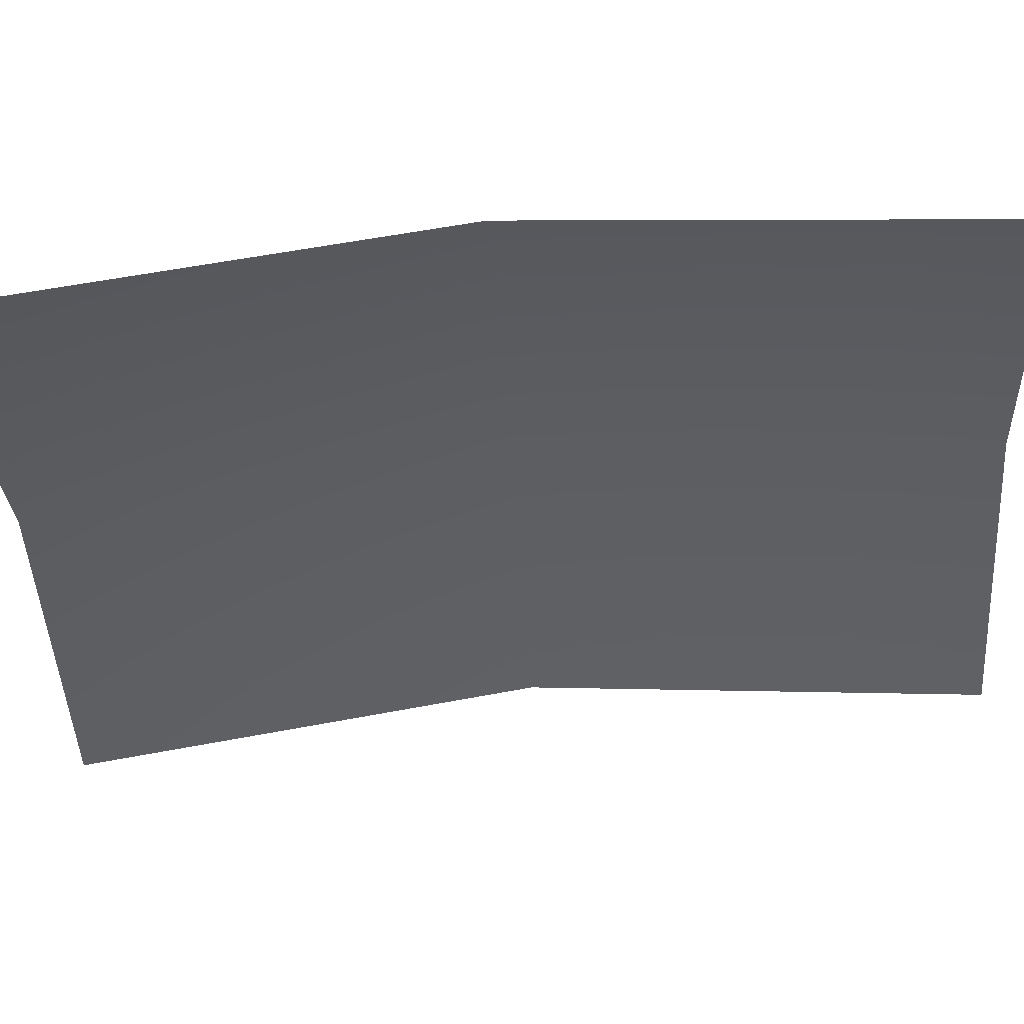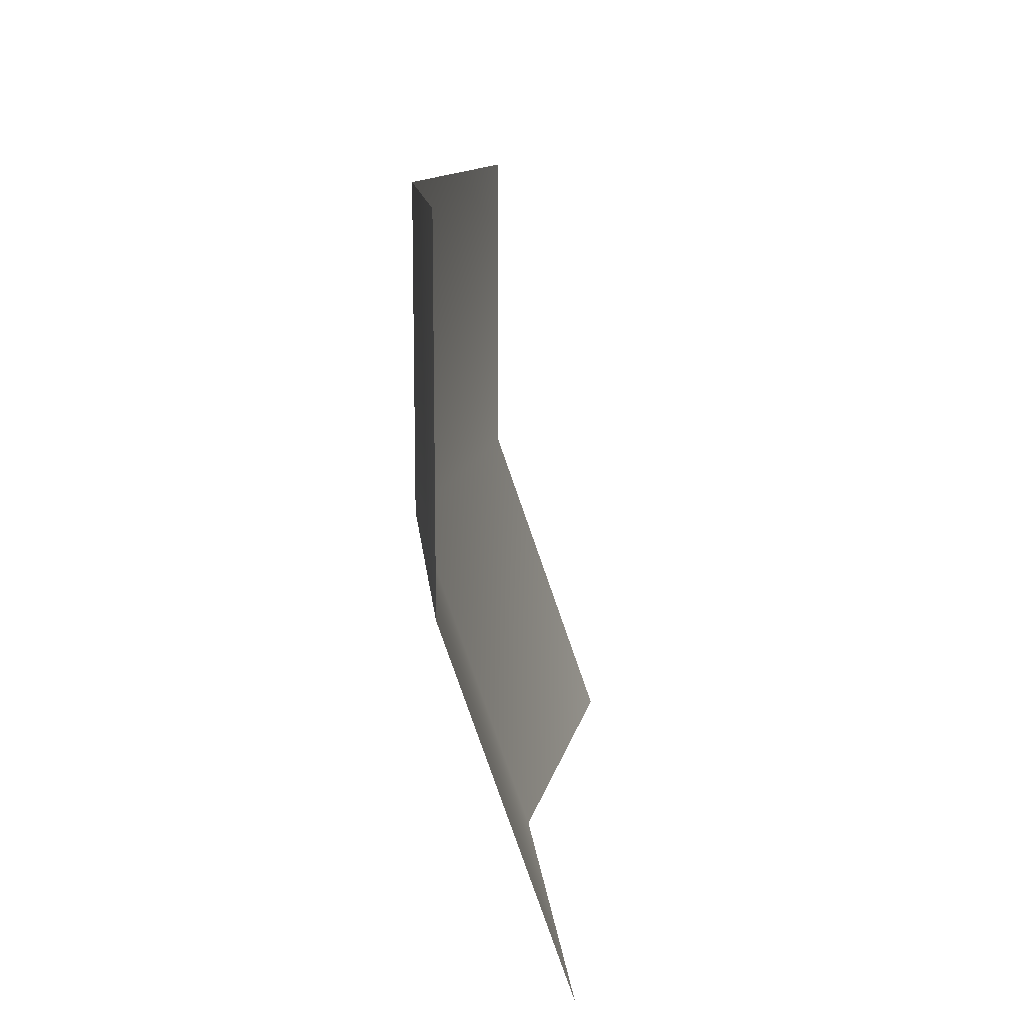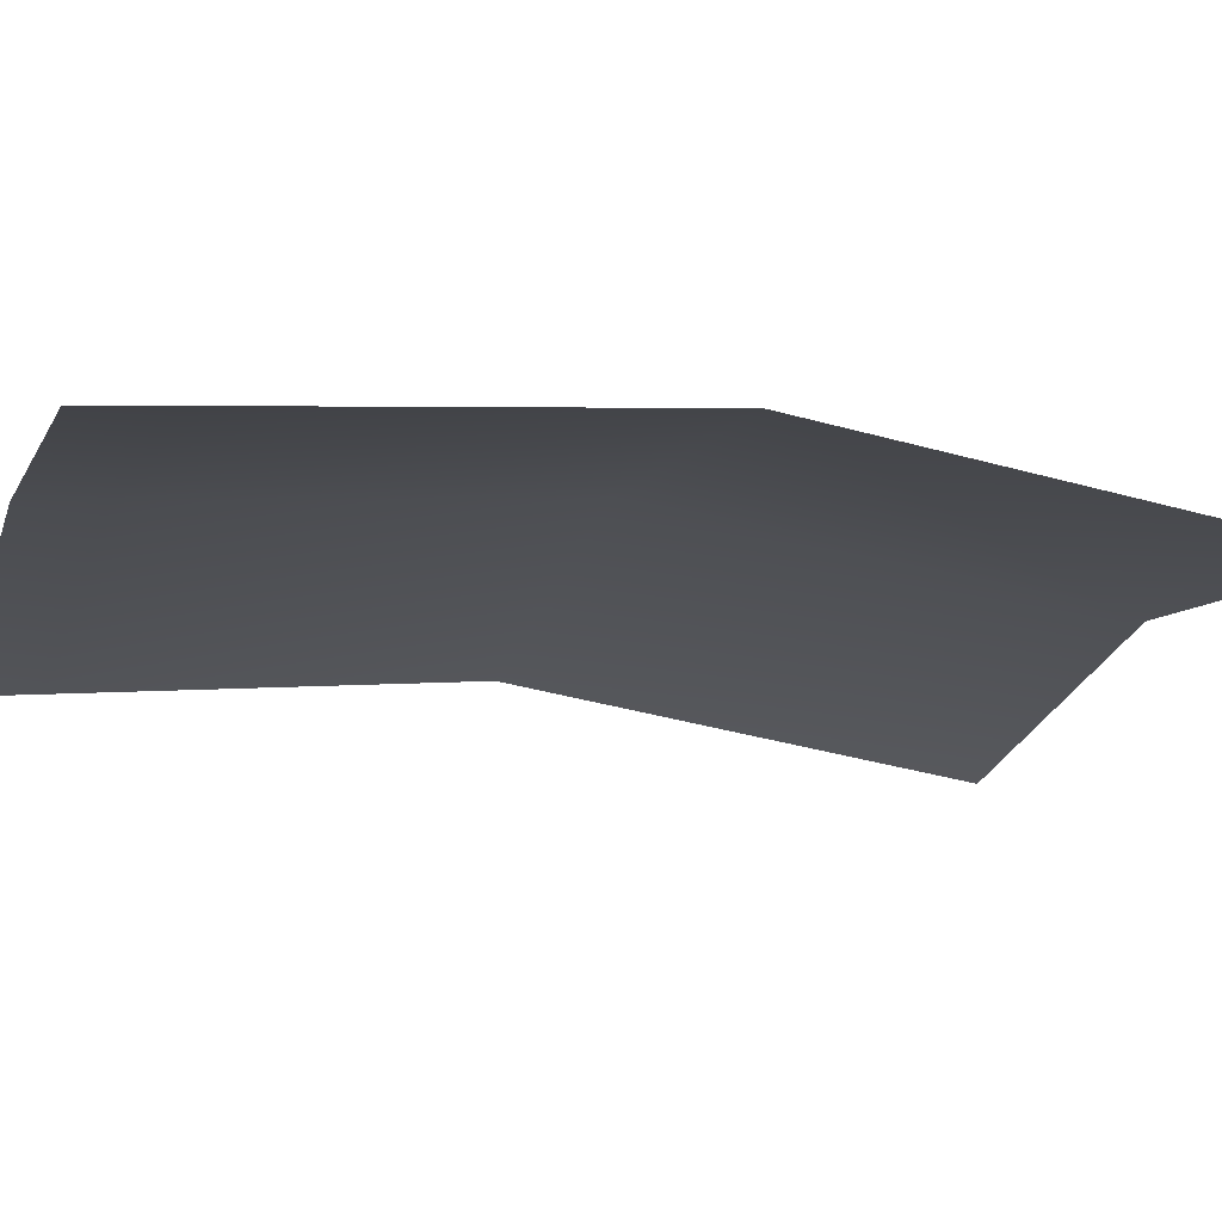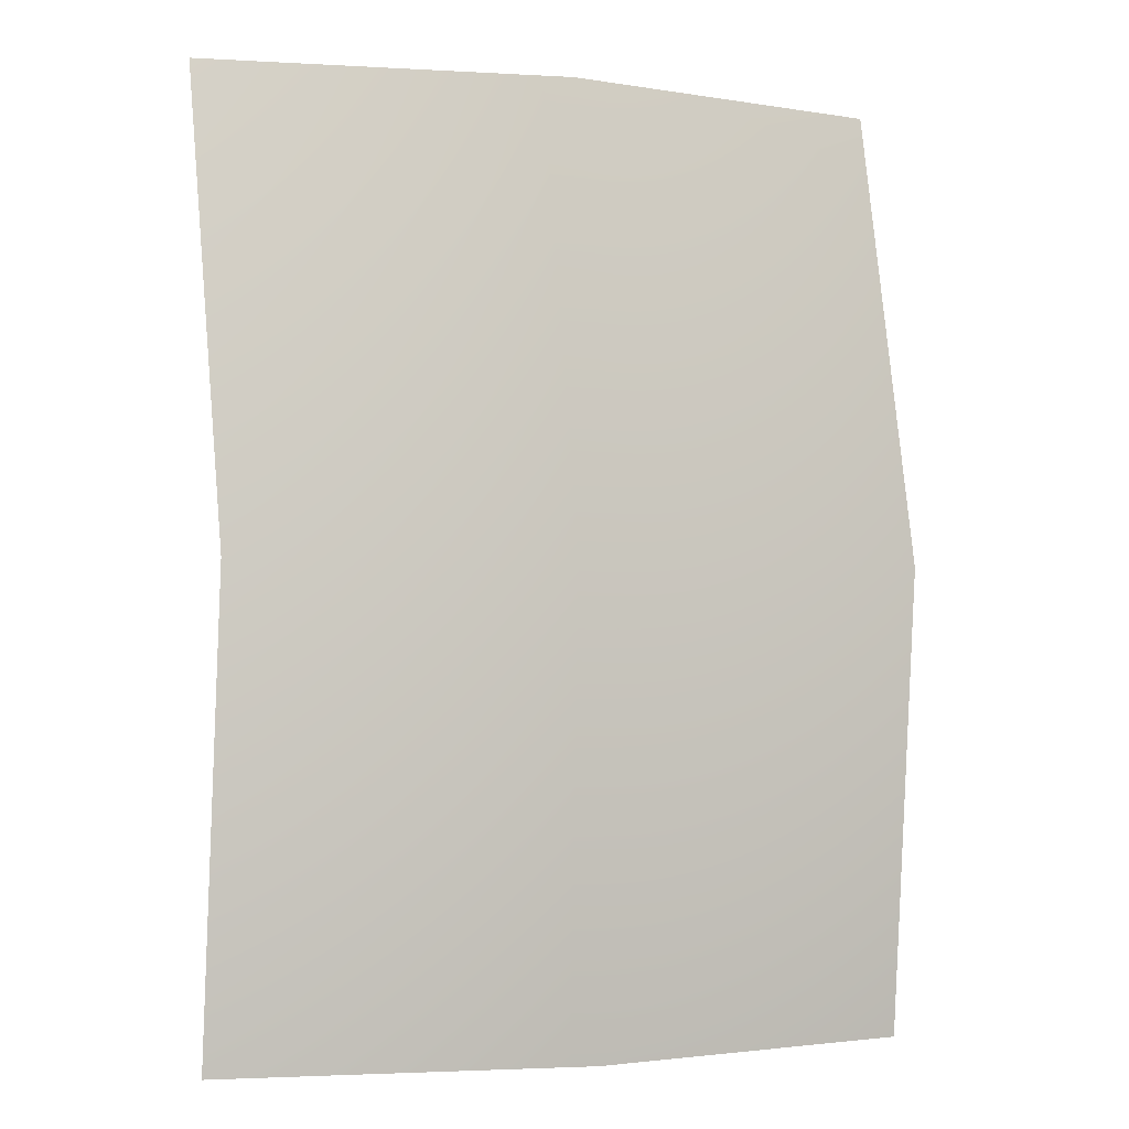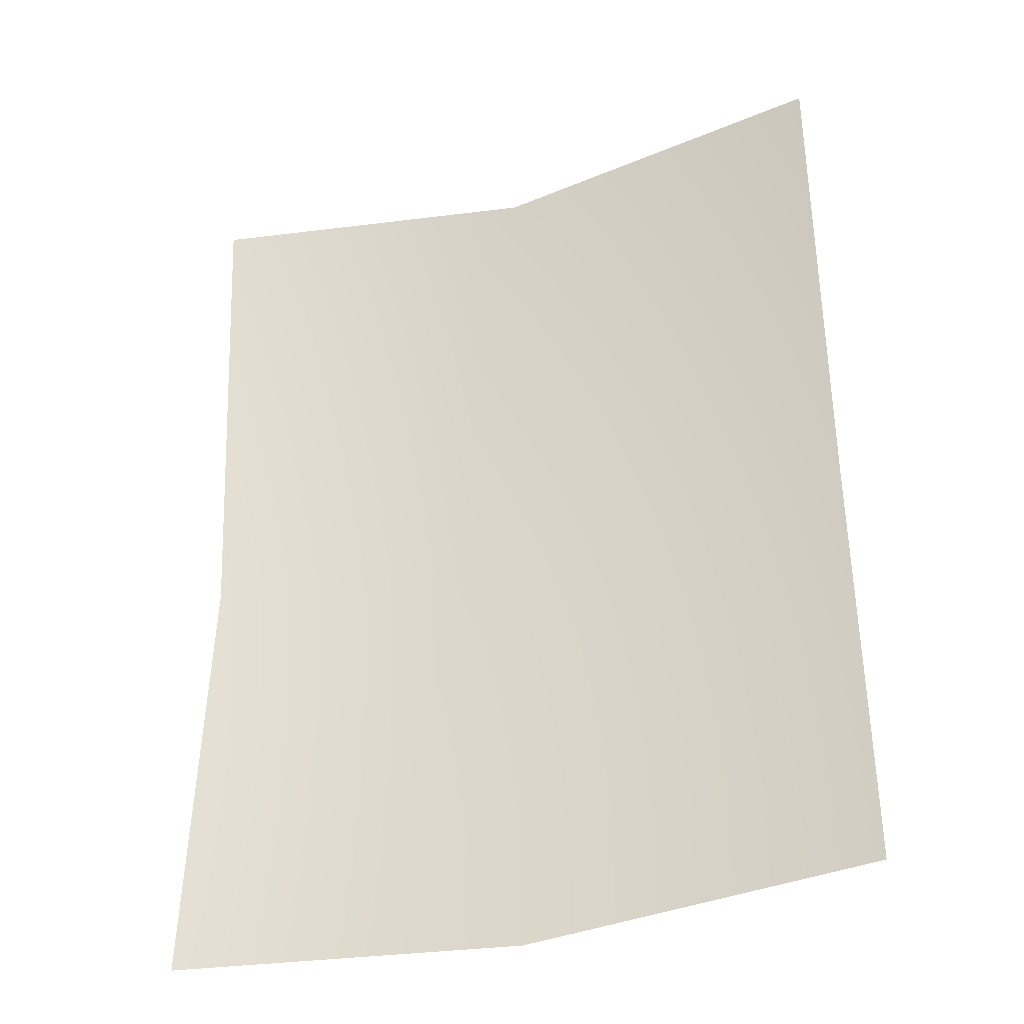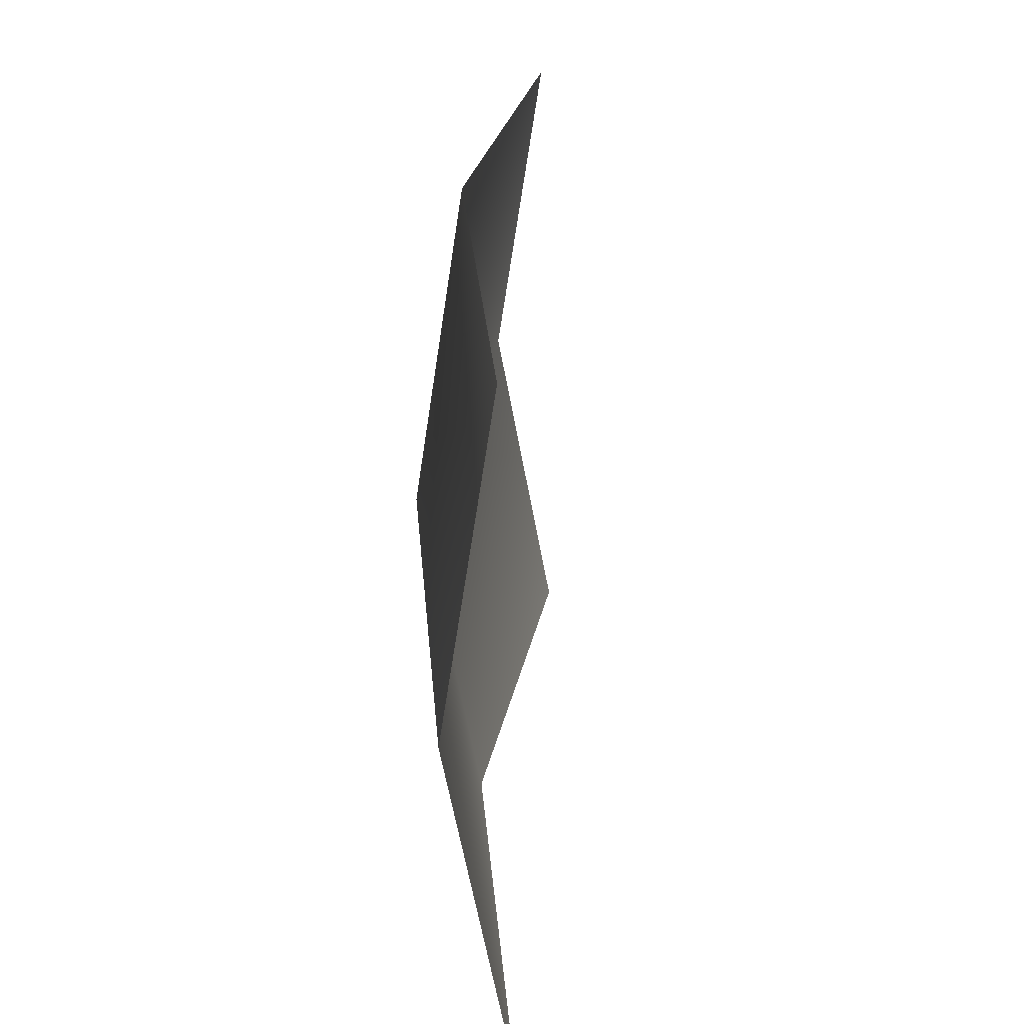
<metadata>
{"format":"obj","ext":"obj","renderer":"f3d","projection":"perspective","resolution":1024,"background":"white","views":[{"elev":-47.6,"azim":-86.5,"up":"+Z"},{"elev":-78.7,"azim":90.1,"up":"+Y"},{"elev":-27.7,"azim":-107.5,"up":"+Z"},{"elev":-2.4,"azim":-30.6,"up":"+Y"},{"elev":-37.0,"azim":-170.8,"up":"+Y"},{"elev":-63.1,"azim":81.4,"up":"+Y"}]}
</metadata>
<code>
v 0.178 -0.2413 -0.009477
v 0.178 0.2413 -0.0336
v -0.178 0.2413 -0.09507
v -0.178 -0.2413 -0.07095
v 0 0.2413 -0.0336
v 0 -0.2413 -0.009477
v -0.178 0 -0.05147
v 0 0 0.009998
v 0.178 0 0.009998
f 8 9 2 5
f 7 8 5 3
f 4 6 8 7
f 6 1 9 8

</code>
